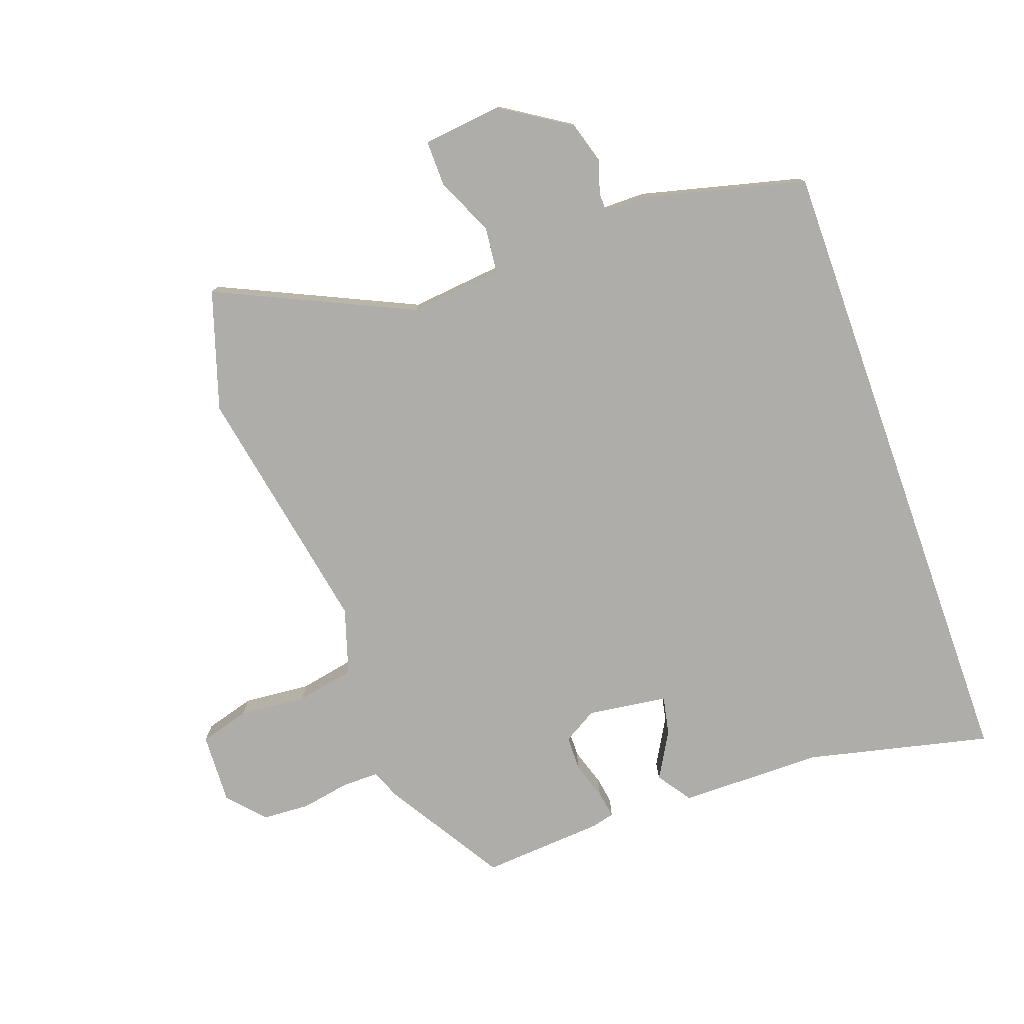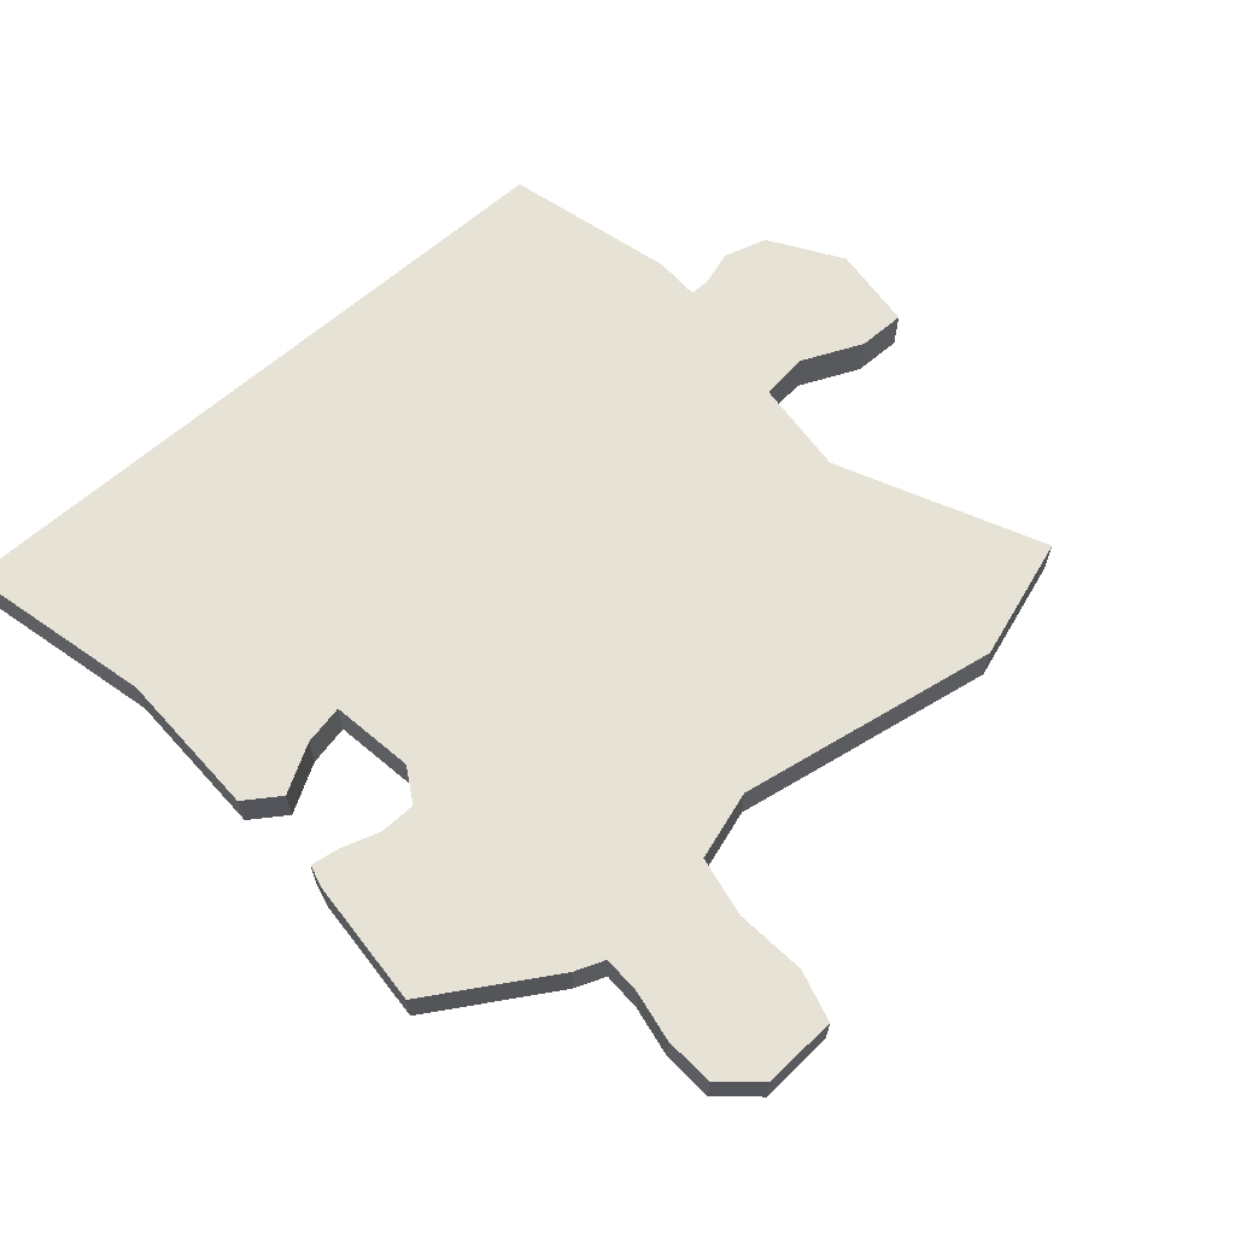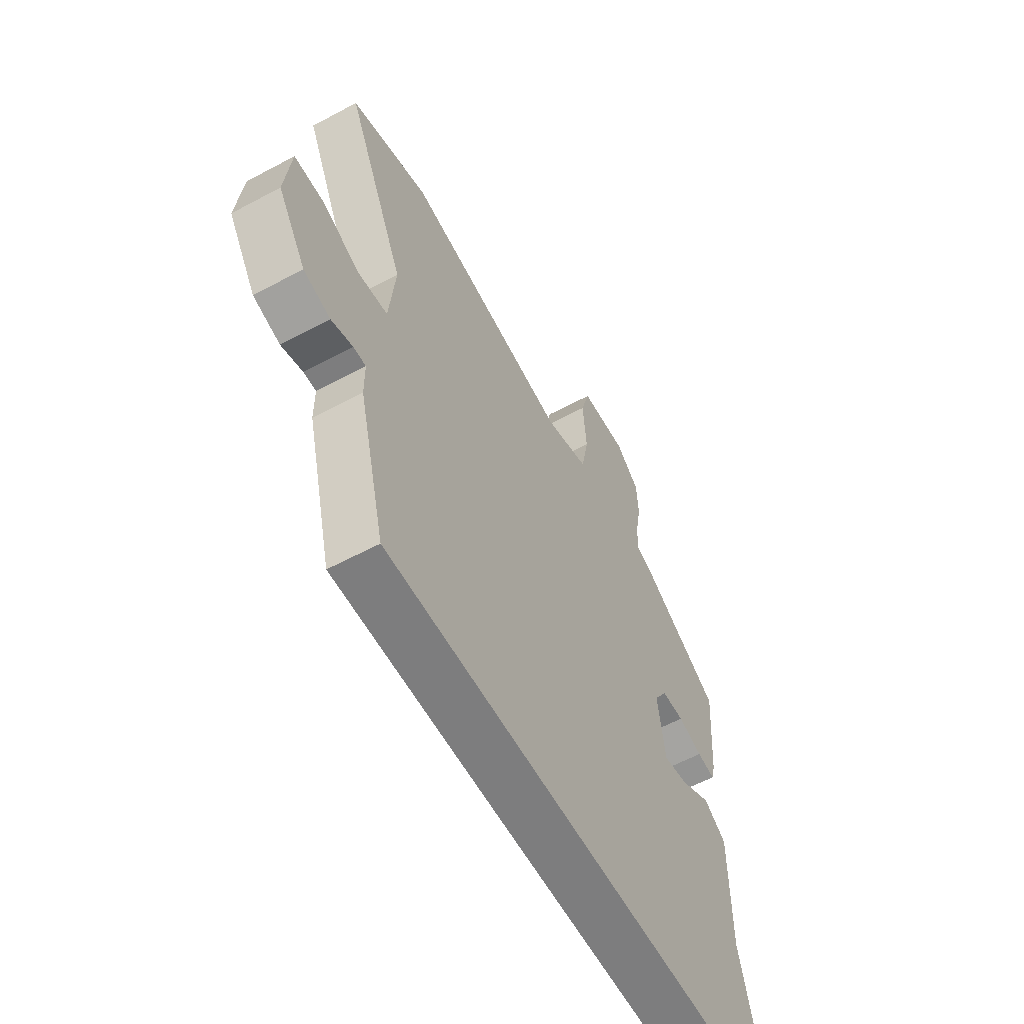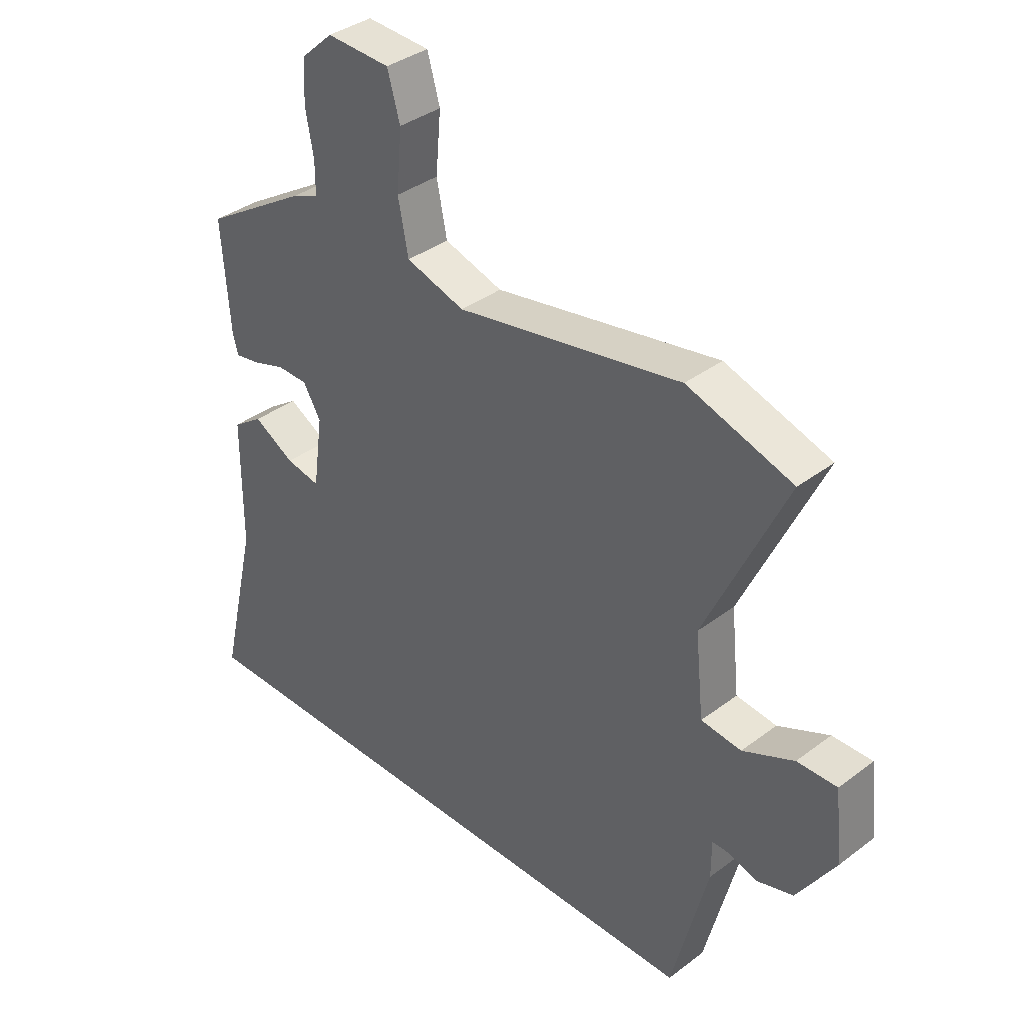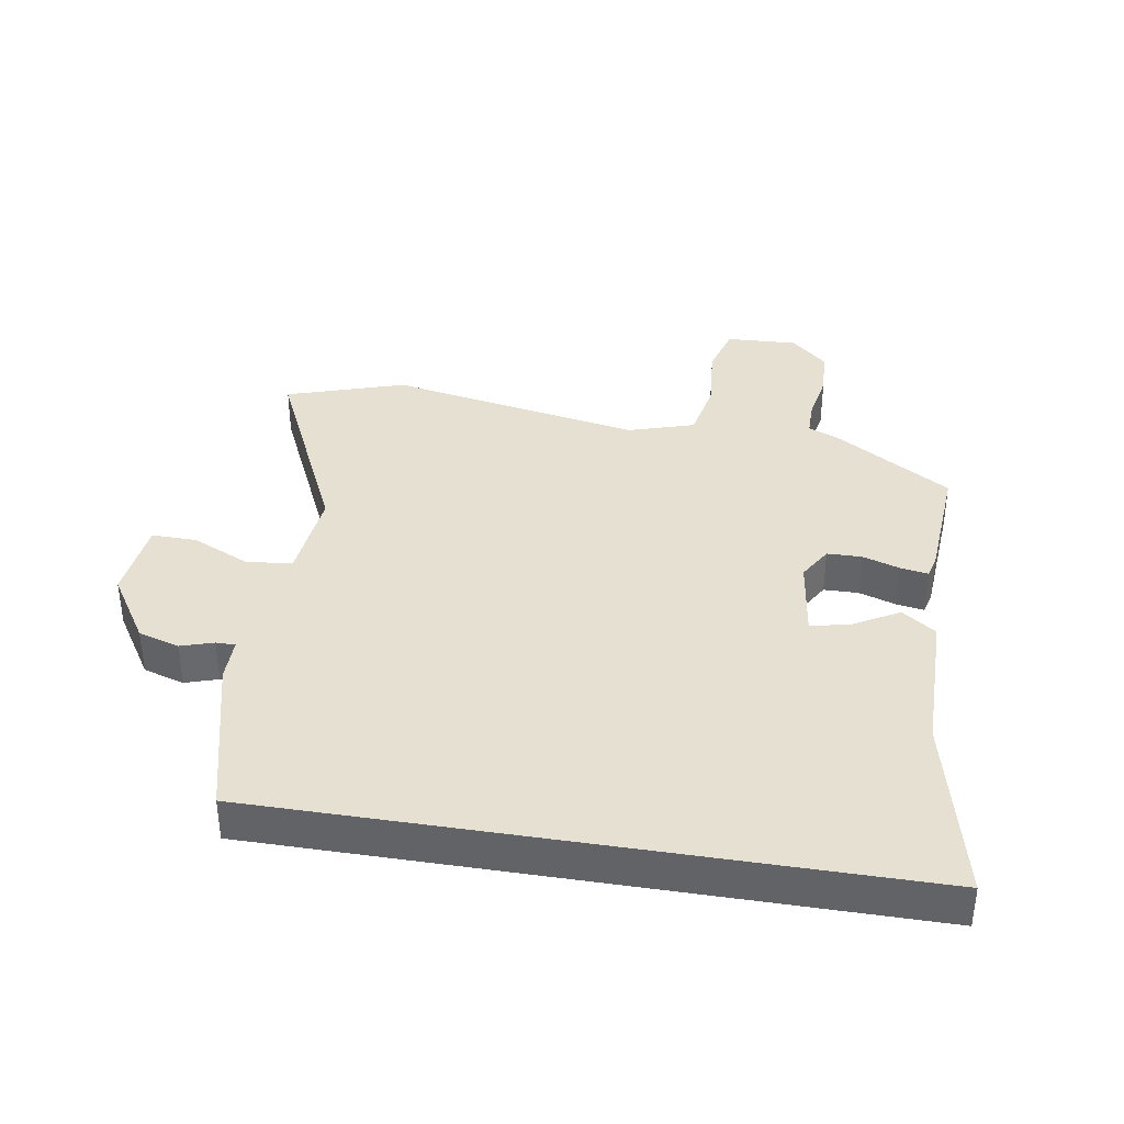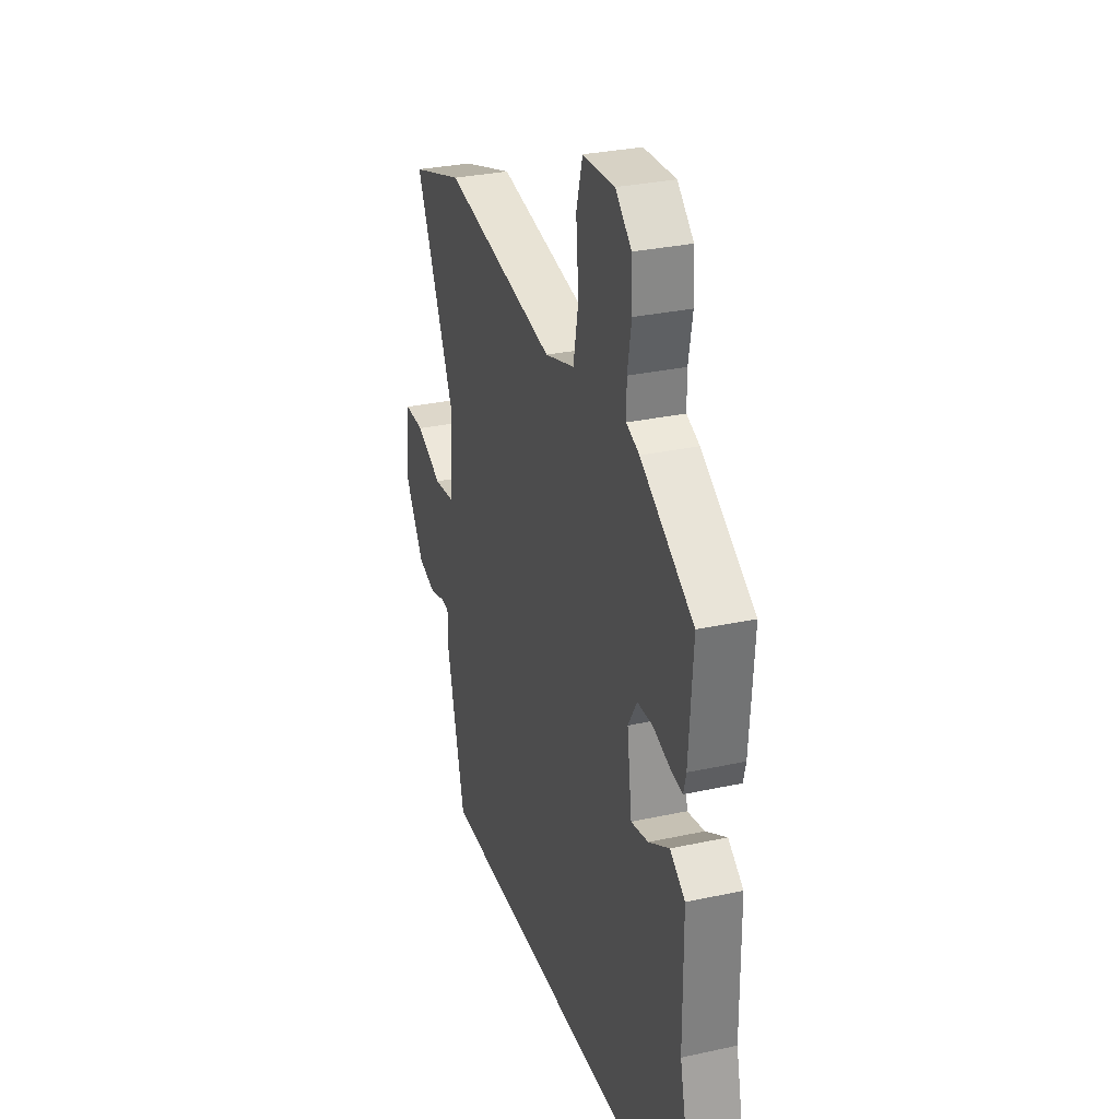
<metadata>
{"format":"obj","ext":"obj","renderer":"f3d","projection":"perspective","resolution":1024,"background":"white","views":[{"elev":-77.2,"azim":109.6,"up":"+Y"},{"elev":63.9,"azim":-41.7,"up":"+Y"},{"elev":-59.2,"azim":118.9,"up":"+Z"},{"elev":36.9,"azim":45.8,"up":"+Z"},{"elev":37.7,"azim":-170.8,"up":"+Y"},{"elev":30.1,"azim":-107.7,"up":"+Z"}]}
</metadata>
<code>
v -0.552 0.07 -0.5
v -0.486 0.07 -0.214
v -0.485 0.07 0.01
v -0.432 0.07 0.047
v -0.36 0.07 0.006
v -0.3 0.07 -0.006
v -0.283 0.07 0.119
v -0.314 0.07 0.171
v -0.368 0.07 0.172
v -0.426 0.07 0.153
v -0.469 0.07 0.146
v -0.478 0.07 0.181
v -0.492 0.07 0.372
v -0.308 0.07 0.486
v -0.263 0.07 0.504
v -0.263 0.07 0.561
v -0.277 0.07 0.637
v -0.273 0.07 0.711
v -0.217 0.07 0.762
v -0.106 0.07 0.757
v -0.084 0.07 0.68
v -0.093 0.07 0.575
v -0.075 0.07 0.484
v 0.028 0.07 0.452
v 0.422 0.07 0.525
v 0.606 0.07 0.466
v 0.466 0.07 0.162
v 0.481 0.07 0.018
v 0.552 0.07 0.01
v 0.642 0.07 0.051
v 0.712 0.07 0.052
v 0.726 0.07 -0.074
v 0.659 0.07 -0.179
v 0.595 0.07 -0.198
v 0.544 0.07 -0.182
v 0.514 0.07 -0.182
v 0.514 0.07 -0.249
v 0.451 0.07 -0.5
v -0.552 0 -0.5
v -0.486 0 -0.214
v -0.485 0 0.01
v -0.432 0 0.047
v -0.36 0 0.006
v -0.3 0 -0.006
v -0.283 0 0.119
v -0.314 0 0.171
v -0.368 0 0.172
v -0.426 0 0.153
v -0.469 0 0.146
v -0.478 0 0.181
v -0.492 0 0.372
v -0.308 0 0.486
v -0.263 0 0.504
v -0.263 0 0.561
v -0.277 0 0.637
v -0.273 0 0.711
v -0.217 0 0.762
v -0.106 0 0.757
v -0.084 0 0.68
v -0.093 0 0.575
v -0.075 0 0.484
v 0.028 0 0.452
v 0.422 0 0.525
v 0.606 0 0.466
v 0.466 0 0.162
v 0.481 0 0.018
v 0.552 0 0.01
v 0.642 0 0.051
v 0.712 0 0.052
v 0.726 0 -0.074
v 0.659 0 -0.179
v 0.595 0 -0.198
v 0.544 0 -0.182
v 0.514 0 -0.182
v 0.514 0 -0.249
v 0.451 0 -0.5
f 38 1 2
f 37 38 2
f 36 37 2
f 33 34 35
f 32 33 35
f 31 32 35
f 30 31 35
f 29 30 35
f 28 29 35 36
f 24 25 26 27
f 23 24 27 28
f 20 21 22
f 19 20 22
f 18 19 22
f 17 18 22
f 16 17 22
f 15 16 22 23
f 14 15 23
f 13 14 23
f 12 13 23
f 11 12 23
f 10 11 23
f 9 10 23
f 8 9 23
f 23 28 36
f 8 23 36
f 7 8 36
f 2 3 4 5
f 2 5 6
f 36 2 6
f 6 7 36
f 40 39 76
f 40 76 75
f 40 75 74
f 73 72 71
f 73 71 70
f 73 70 69
f 73 69 68
f 73 68 67
f 74 73 67 66
f 65 64 63 62
f 66 65 62 61
f 60 59 58
f 60 58 57
f 60 57 56
f 60 56 55
f 60 55 54
f 61 60 54 53
f 61 53 52
f 61 52 51
f 61 51 50
f 61 50 49
f 61 49 48
f 61 48 47
f 61 47 46
f 74 66 61
f 74 61 46
f 74 46 45
f 43 42 41 40
f 44 43 40
f 44 40 74
f 74 45 44
f 1 39 40 2
f 2 40 41 3
f 3 41 42 4
f 4 42 43 5
f 5 43 44 6
f 6 44 45 7
f 7 45 46 8
f 8 46 47 9
f 9 47 48 10
f 10 48 49 11
f 11 49 50 12
f 12 50 51 13
f 13 51 52 14
f 14 52 53 15
f 15 53 54 16
f 16 54 55 17
f 17 55 56 18
f 18 56 57 19
f 19 57 58 20
f 20 58 59 21
f 21 59 60 22
f 22 60 61 23
f 23 61 62 24
f 24 62 63 25
f 25 63 64 26
f 26 64 65 27
f 27 65 66 28
f 28 66 67 29
f 29 67 68 30
f 30 68 69 31
f 31 69 70 32
f 32 70 71 33
f 33 71 72 34
f 34 72 73 35
f 35 73 74 36
f 36 74 75 37
f 37 75 76 38
f 38 76 39 1

</code>
